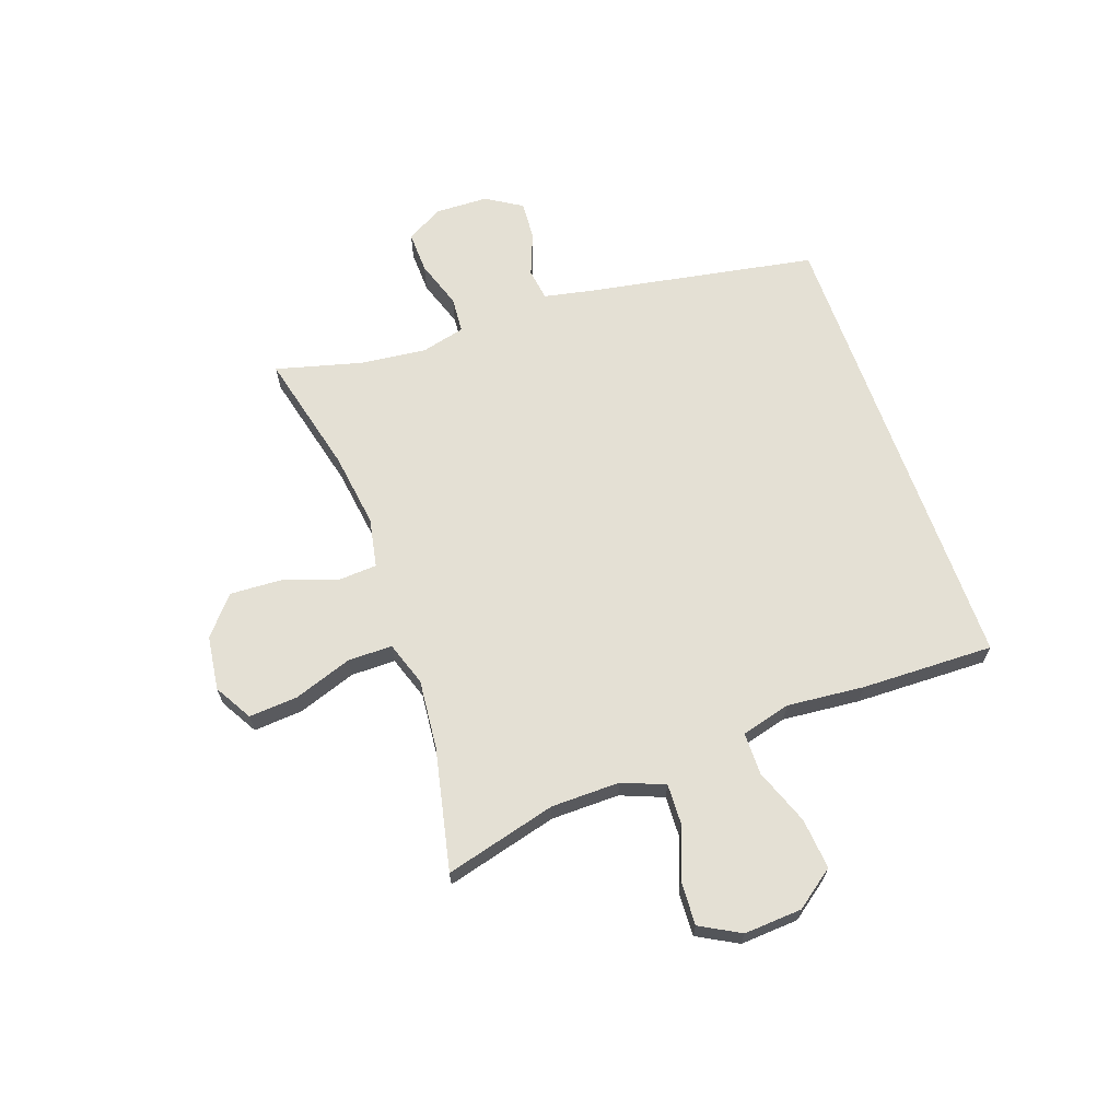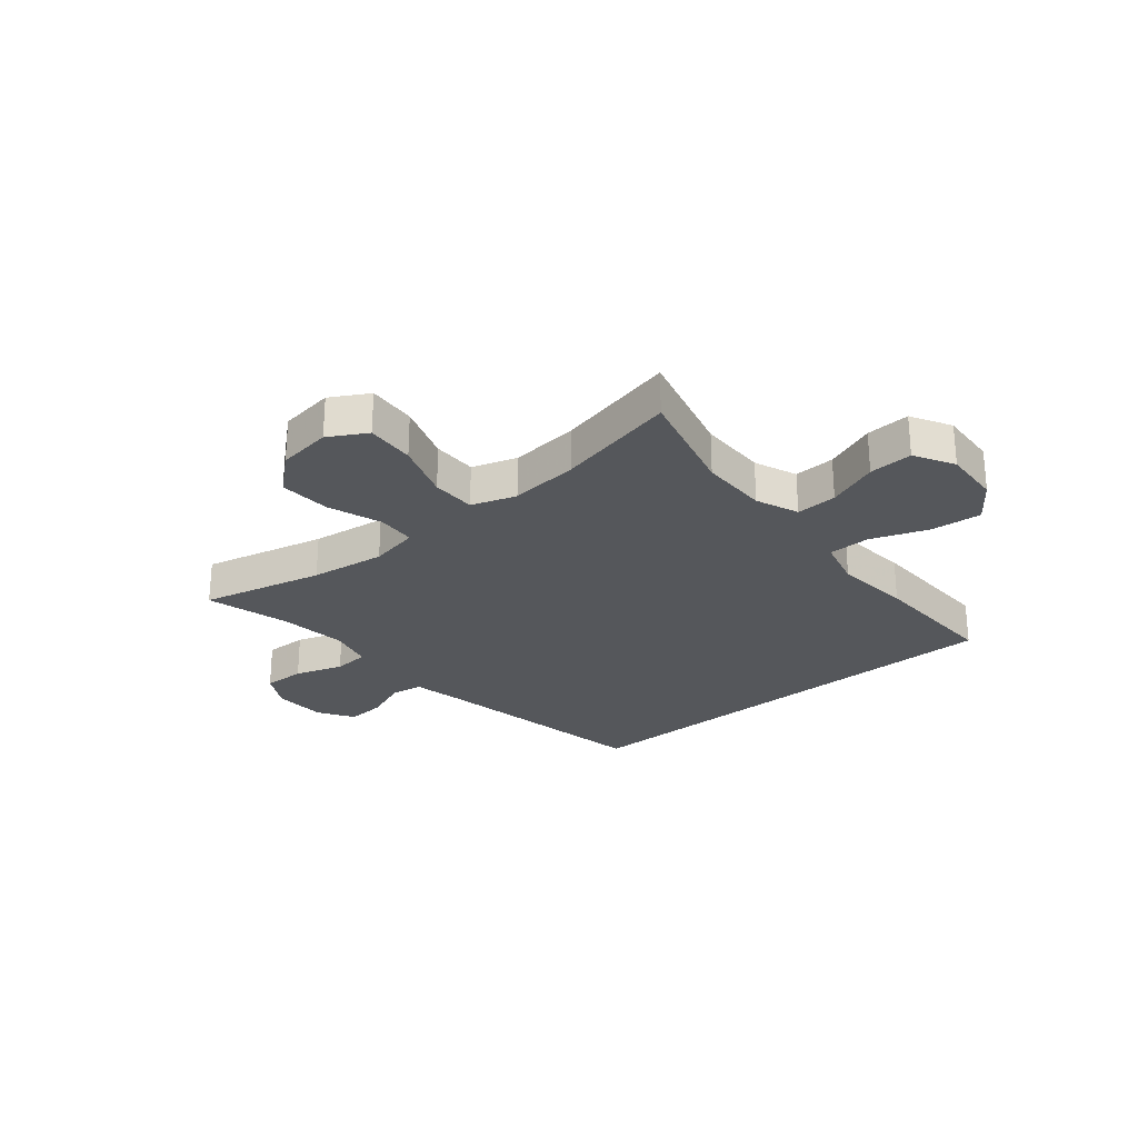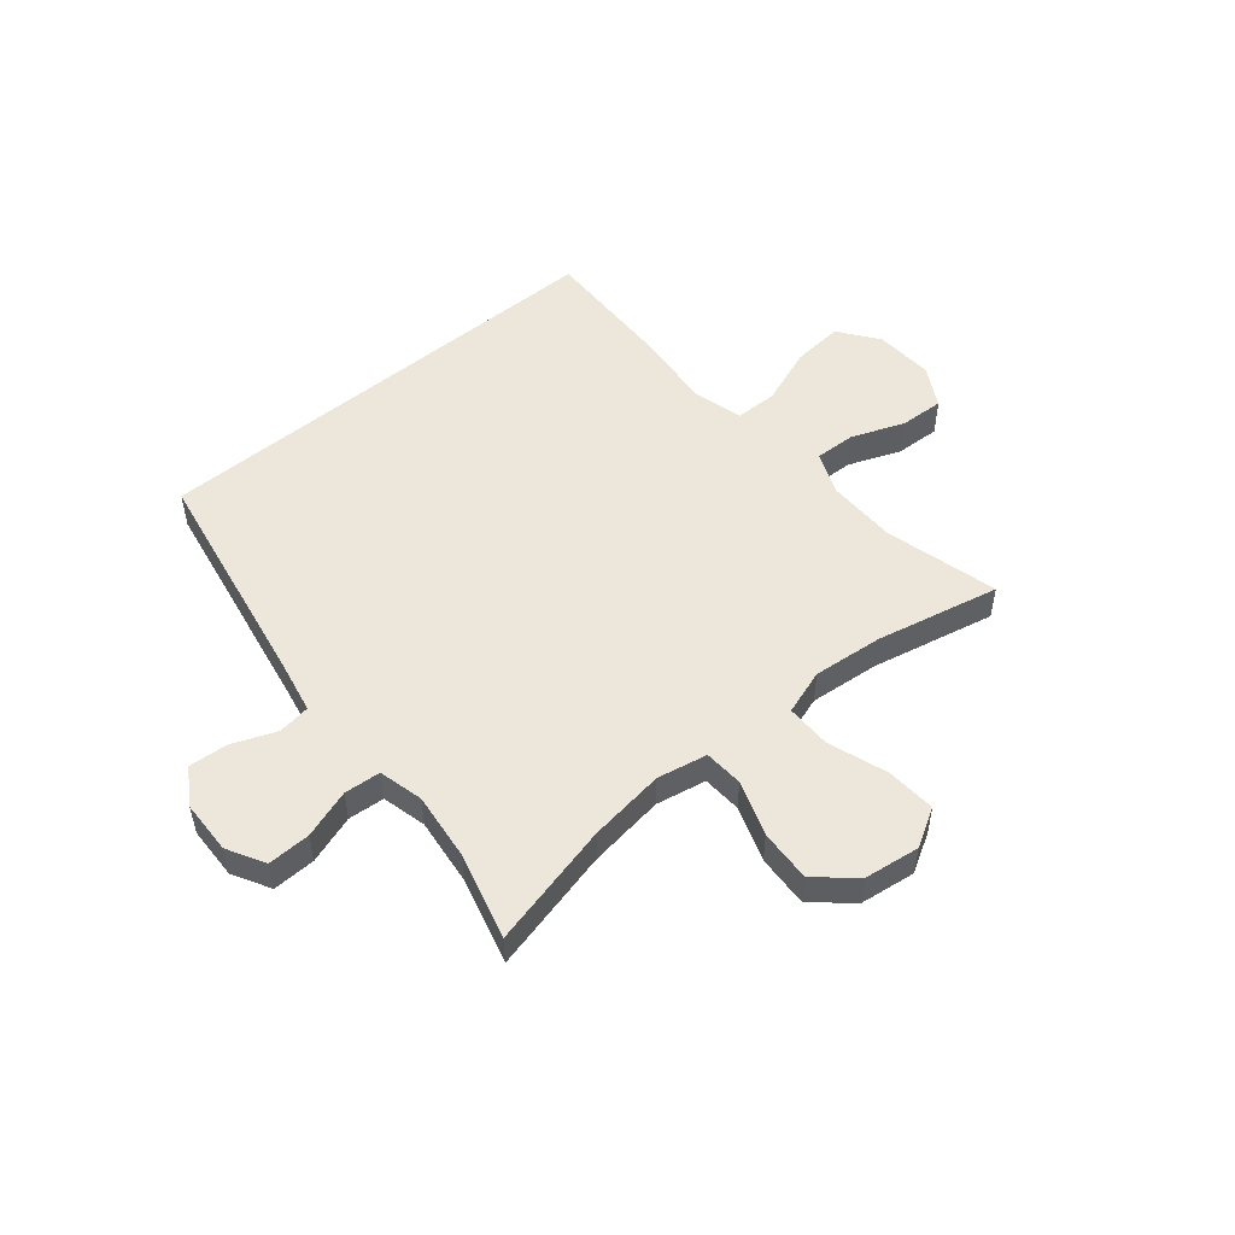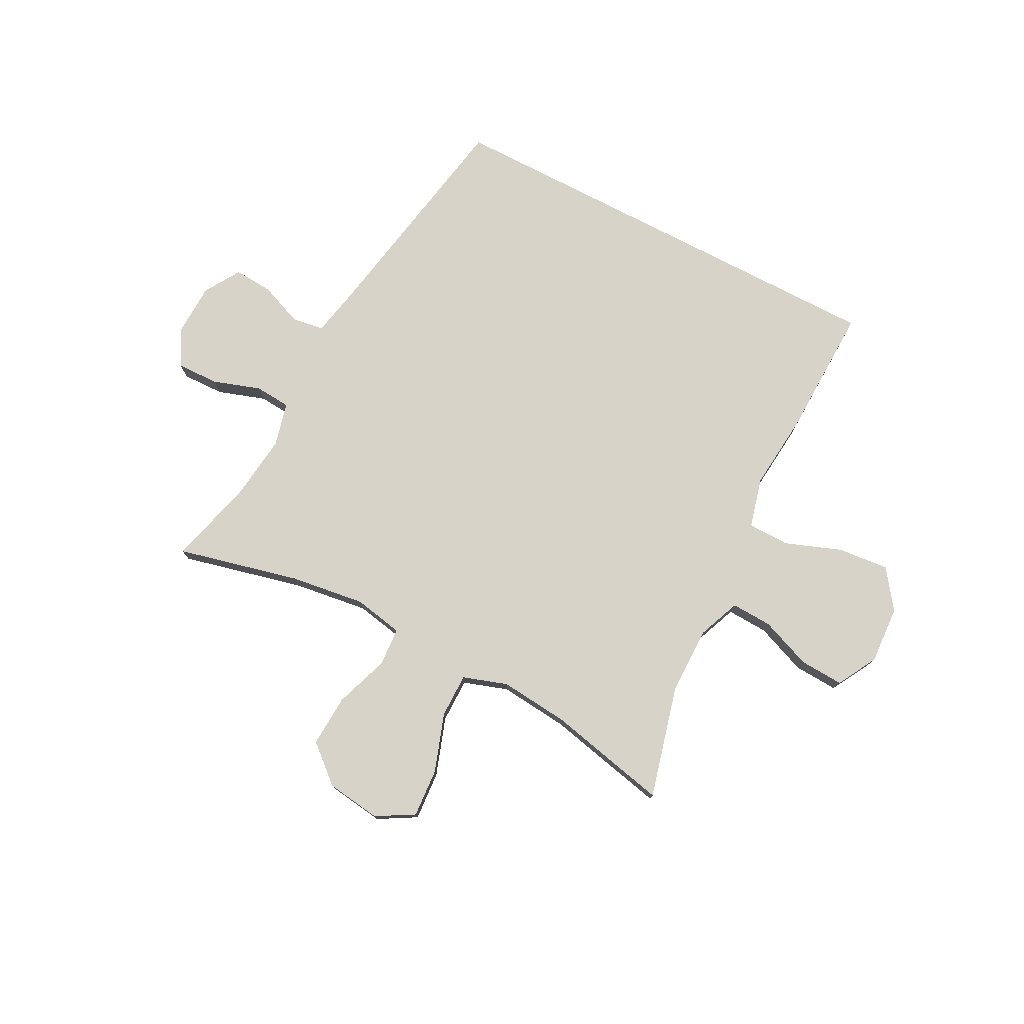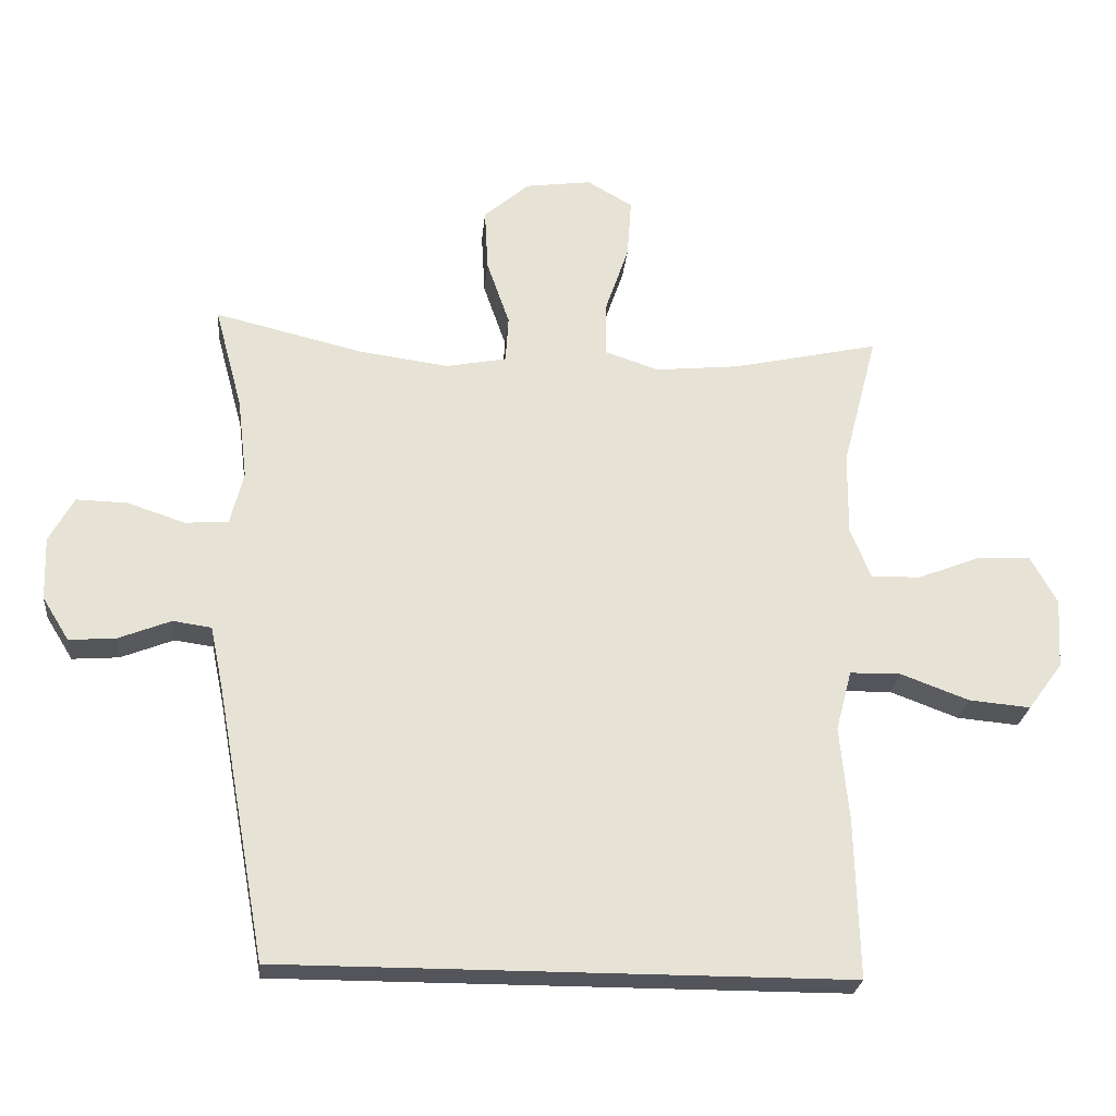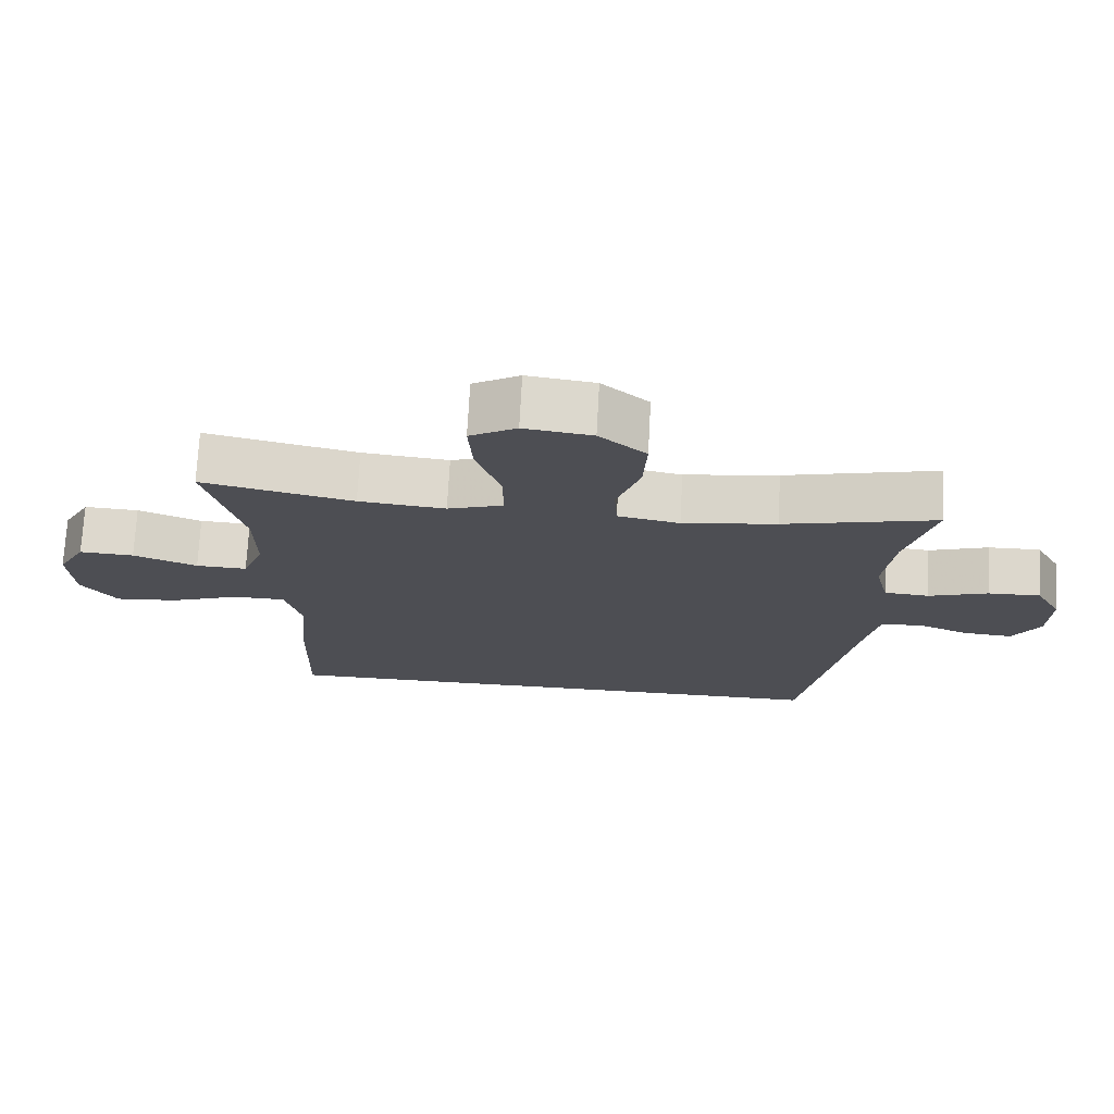
<metadata>
{"format":"obj","ext":"obj","renderer":"f3d","projection":"perspective","resolution":1024,"background":"white","views":[{"elev":66.1,"azim":70.4,"up":"+Y"},{"elev":-26.6,"azim":39.9,"up":"+Y"},{"elev":51.7,"azim":-39.9,"up":"+Y"},{"elev":76.9,"azim":27.5,"up":"+Y"},{"elev":-25.0,"azim":-5.5,"up":"+Z"},{"elev":72.6,"azim":-176.9,"up":"+Z"}]}
</metadata>
<code>
v 0.434 0.07 -0.5
v -0.389 0.07 -0.5
v -0.462 0.07 -0.099
v -0.48 0.07 -0.012
v -0.536 0.07 -0.004
v -0.612 0.07 -0.034
v -0.68 0.07 -0.039
v -0.719 0.07 0.024
v -0.722 0.07 0.116
v -0.686 0.07 0.181
v -0.612 0.07 0.179
v -0.528 0.07 0.151
v -0.465 0.07 0.156
v -0.446 0.07 0.233
v -0.46 0.07 0.351
v -0.5 0.07 0.5
v -0.285 0.07 0.448
v -0.153 0.07 0.43
v -0.066 0.07 0.447
v -0.062 0.07 0.515
v -0.095 0.07 0.61
v -0.1 0.07 0.701
v -0.034 0.07 0.758
v 0.062 0.07 0.771
v 0.128 0.07 0.733
v 0.122 0.07 0.647
v 0.087 0.07 0.545
v 0.087 0.07 0.467
v 0.165 0.07 0.441
v 0.287 0.07 0.453
v 0.5 0.07 0.5
v 0.449 0.07 0.304
v 0.448 0.07 0.184
v 0.478 0.07 0.109
v 0.55 0.07 0.112
v 0.64 0.07 0.147
v 0.717 0.07 0.151
v 0.756 0.07 0.081
v 0.75 0.07 -0.021
v 0.7 0.07 -0.089
v 0.611 0.07 -0.081
v 0.512 0.07 -0.044
v 0.438 0.07 -0.045
v 0.415 0.07 -0.132
v 0.428 0.07 -0.267
v 0.434 0 -0.5
v -0.389 0 -0.5
v -0.462 0 -0.099
v -0.48 0 -0.012
v -0.536 0 -0.004
v -0.612 0 -0.034
v -0.68 0 -0.039
v -0.719 0 0.024
v -0.722 0 0.116
v -0.686 0 0.181
v -0.612 0 0.179
v -0.528 0 0.151
v -0.465 0 0.156
v -0.446 0 0.233
v -0.46 0 0.351
v -0.5 0 0.5
v -0.285 0 0.448
v -0.153 0 0.43
v -0.066 0 0.447
v -0.062 0 0.515
v -0.095 0 0.61
v -0.1 0 0.701
v -0.034 0 0.758
v 0.062 0 0.771
v 0.128 0 0.733
v 0.122 0 0.647
v 0.087 0 0.545
v 0.087 0 0.467
v 0.165 0 0.441
v 0.287 0 0.453
v 0.5 0 0.5
v 0.449 0 0.304
v 0.448 0 0.184
v 0.478 0 0.109
v 0.55 0 0.112
v 0.64 0 0.147
v 0.717 0 0.151
v 0.756 0 0.081
v 0.75 0 -0.021
v 0.7 0 -0.089
v 0.611 0 -0.081
v 0.512 0 -0.044
v 0.438 0 -0.045
v 0.415 0 -0.132
v 0.428 0 -0.267
f 1 2 3
f 45 1 3
f 44 45 3
f 43 44 3 4
f 42 43 4 5
f 40 41 42
f 39 40 42
f 38 39 42
f 37 38 42
f 36 37 42
f 35 36 42
f 34 35 42 5
f 33 34 5
f 32 33 5
f 30 31 32 5
f 6 7 8
f 5 6 8
f 30 5 8
f 29 30 8
f 25 26 27
f 24 25 27
f 23 24 27
f 22 23 27
f 21 22 27
f 20 21 27
f 19 20 27 28
f 18 19 28 29
f 15 16 17
f 14 15 17 18
f 13 14 18 29
f 10 11 12
f 9 10 12
f 8 9 12
f 8 12 13
f 8 13 29
f 48 47 46
f 48 46 90
f 48 90 89
f 49 48 89 88
f 50 49 88 87
f 87 86 85
f 87 85 84
f 87 84 83
f 87 83 82
f 87 82 81
f 87 81 80
f 50 87 80 79
f 50 79 78
f 50 78 77
f 50 77 76 75
f 53 52 51
f 53 51 50
f 53 50 75
f 53 75 74
f 72 71 70
f 72 70 69
f 72 69 68
f 72 68 67
f 72 67 66
f 72 66 65
f 73 72 65 64
f 74 73 64 63
f 62 61 60
f 63 62 60 59
f 74 63 59 58
f 57 56 55
f 57 55 54
f 57 54 53
f 58 57 53
f 74 58 53
f 1 46 47 2
f 2 47 48 3
f 3 48 49 4
f 4 49 50 5
f 5 50 51 6
f 6 51 52 7
f 7 52 53 8
f 8 53 54 9
f 9 54 55 10
f 10 55 56 11
f 11 56 57 12
f 12 57 58 13
f 13 58 59 14
f 14 59 60 15
f 15 60 61 16
f 16 61 62 17
f 17 62 63 18
f 18 63 64 19
f 19 64 65 20
f 20 65 66 21
f 21 66 67 22
f 22 67 68 23
f 23 68 69 24
f 24 69 70 25
f 25 70 71 26
f 26 71 72 27
f 27 72 73 28
f 28 73 74 29
f 29 74 75 30
f 30 75 76 31
f 31 76 77 32
f 32 77 78 33
f 33 78 79 34
f 34 79 80 35
f 35 80 81 36
f 36 81 82 37
f 37 82 83 38
f 38 83 84 39
f 39 84 85 40
f 40 85 86 41
f 41 86 87 42
f 42 87 88 43
f 43 88 89 44
f 44 89 90 45
f 45 90 46 1

</code>
